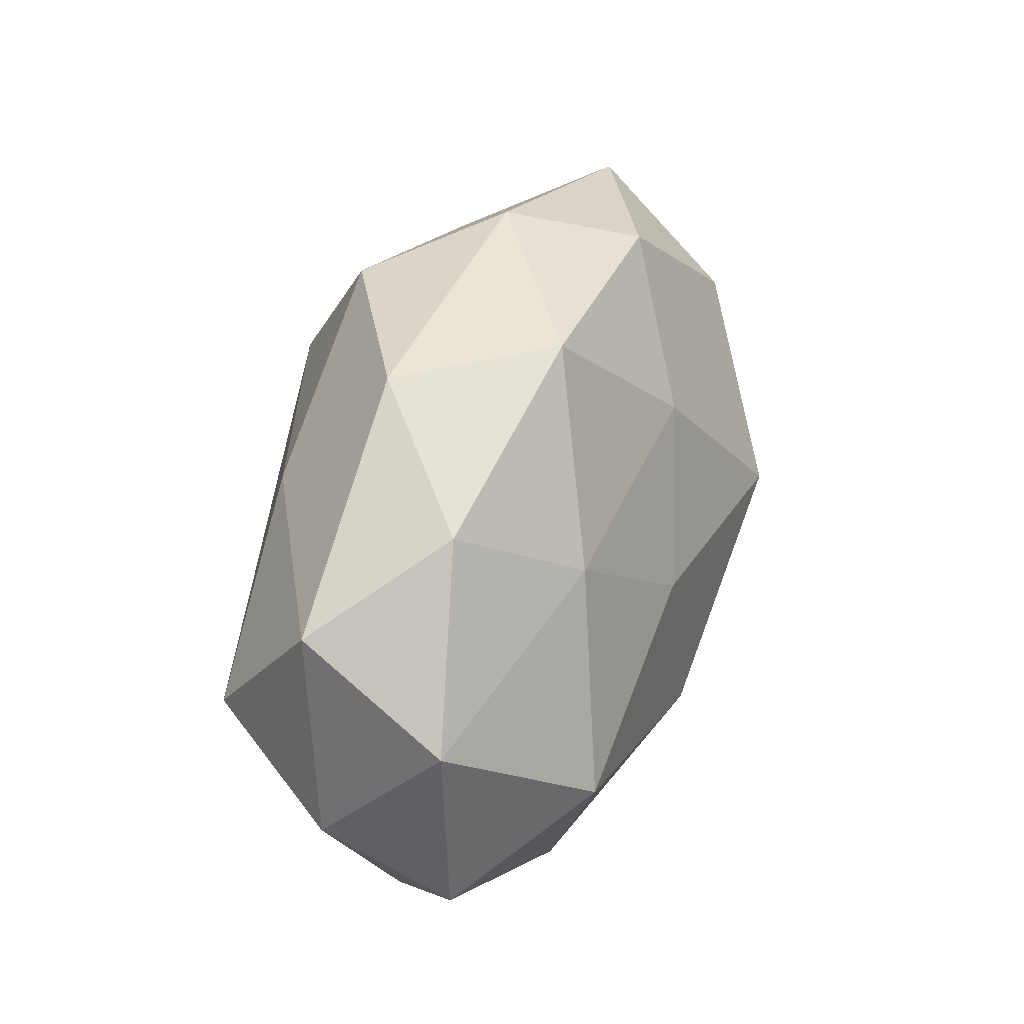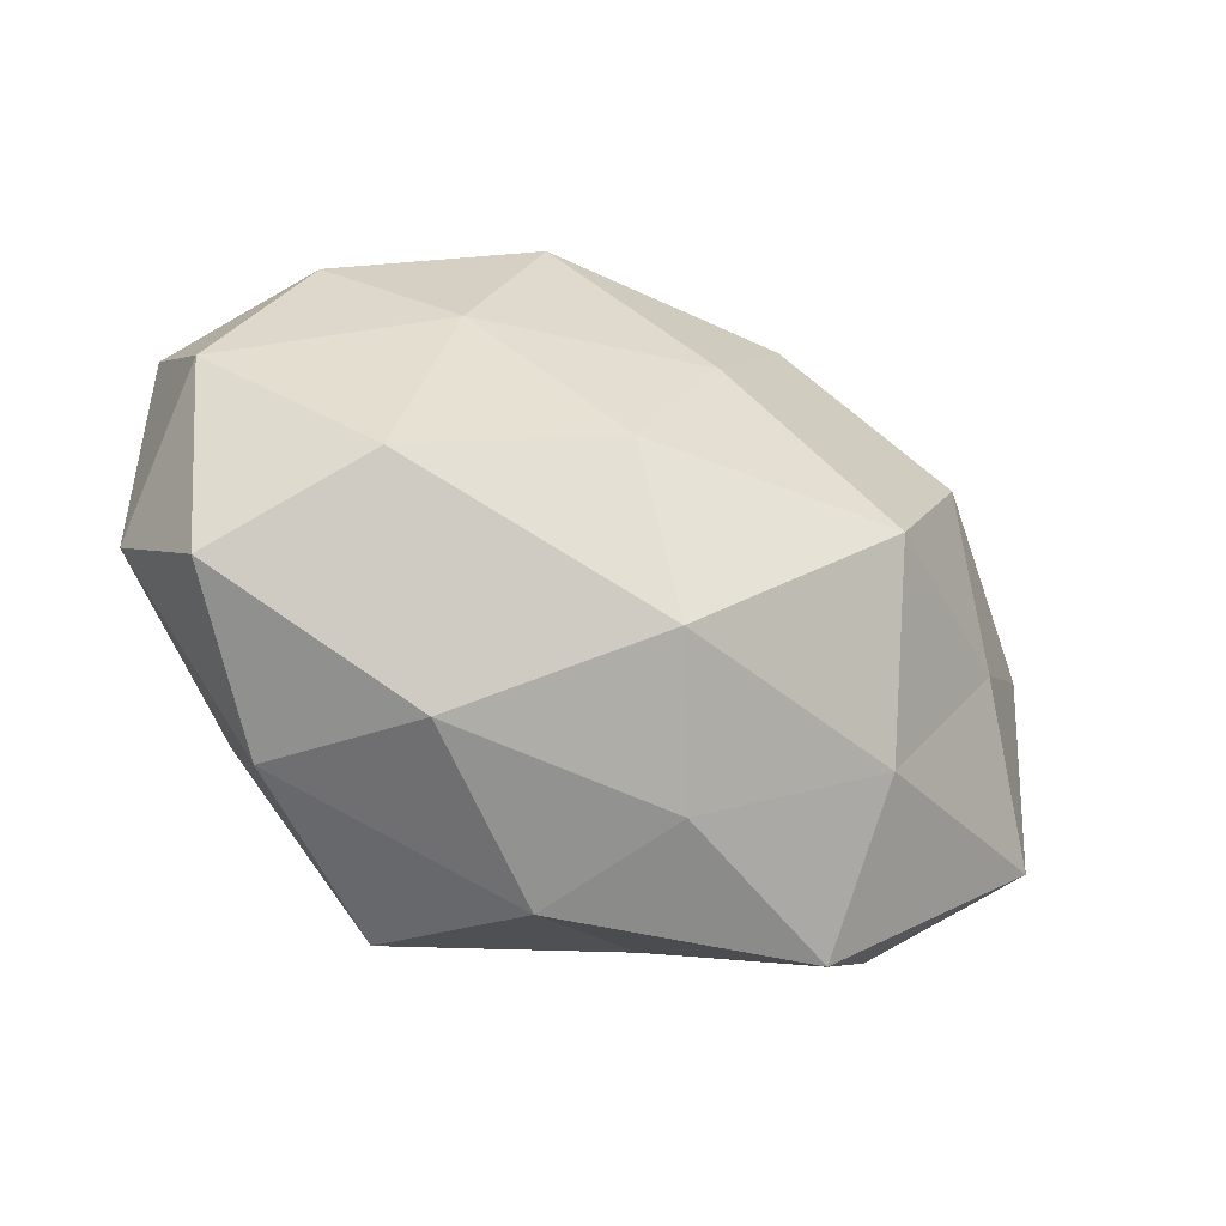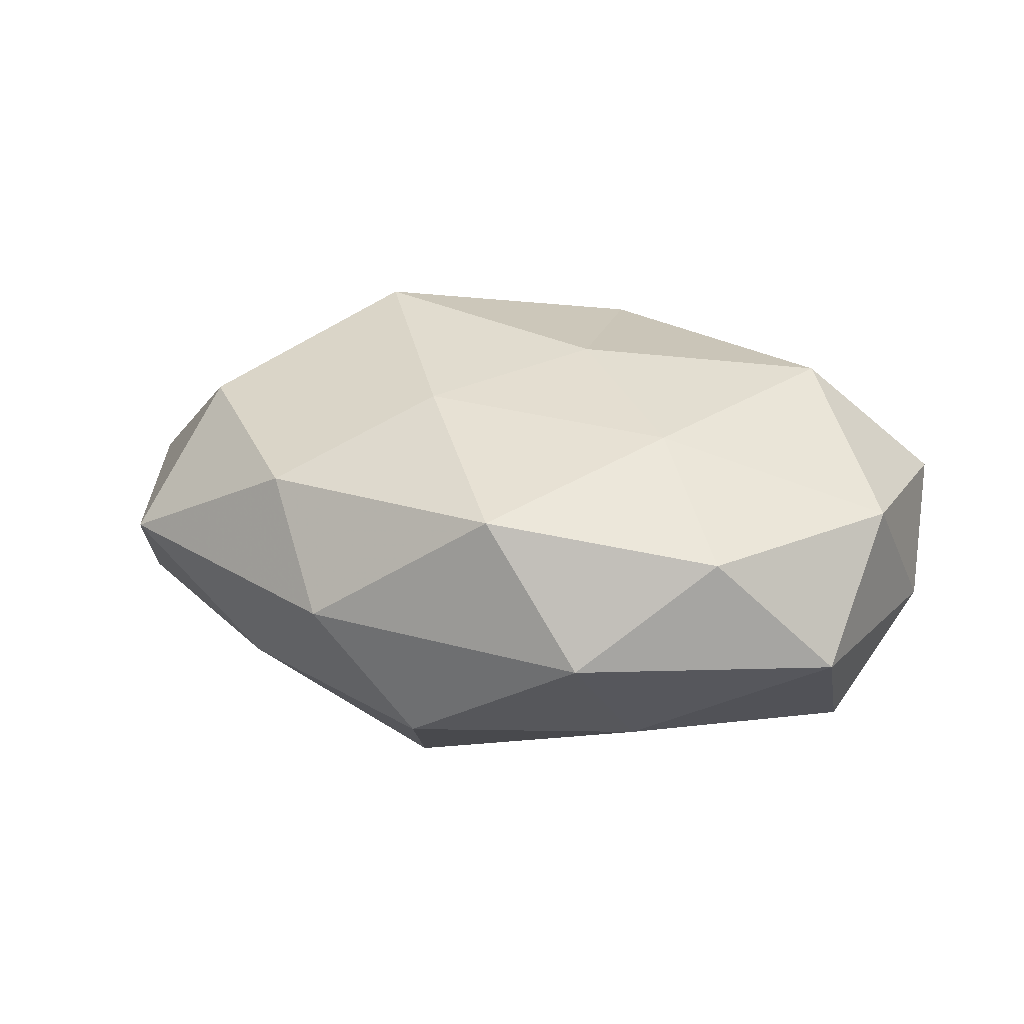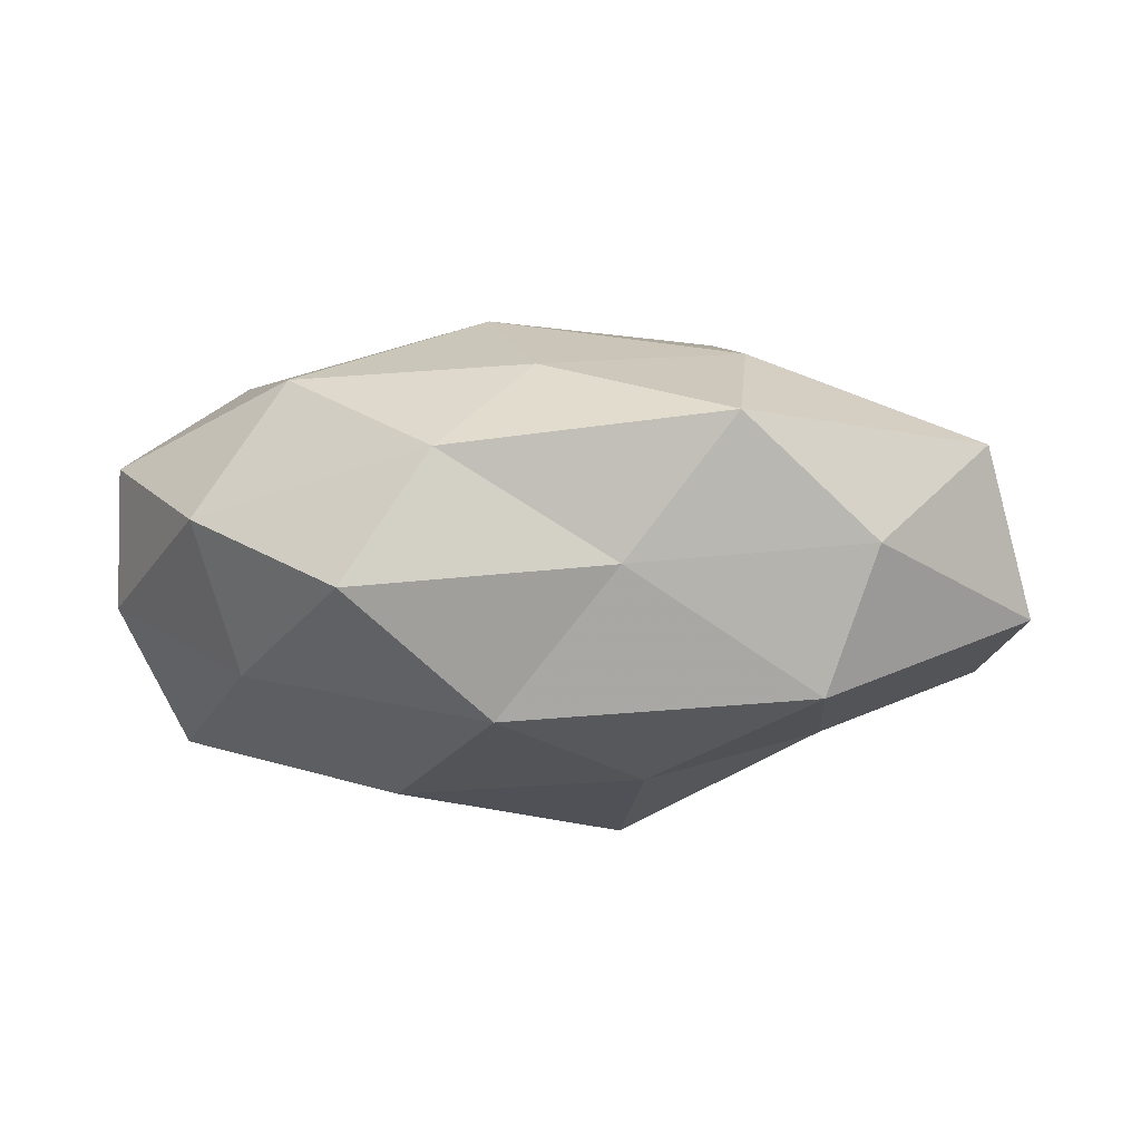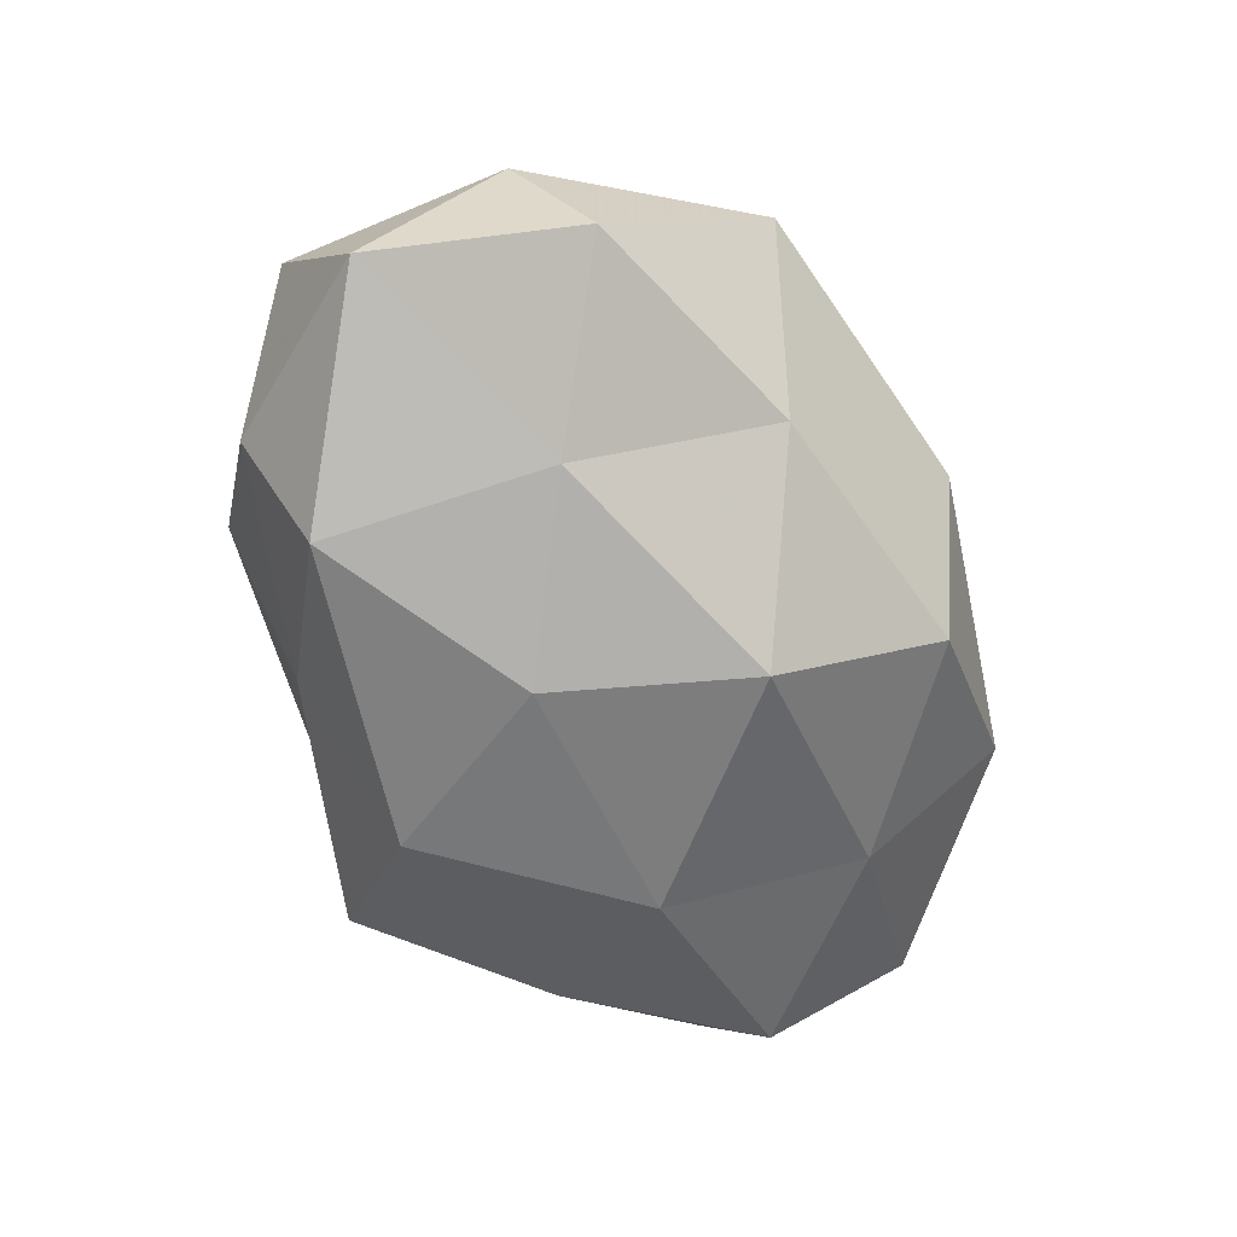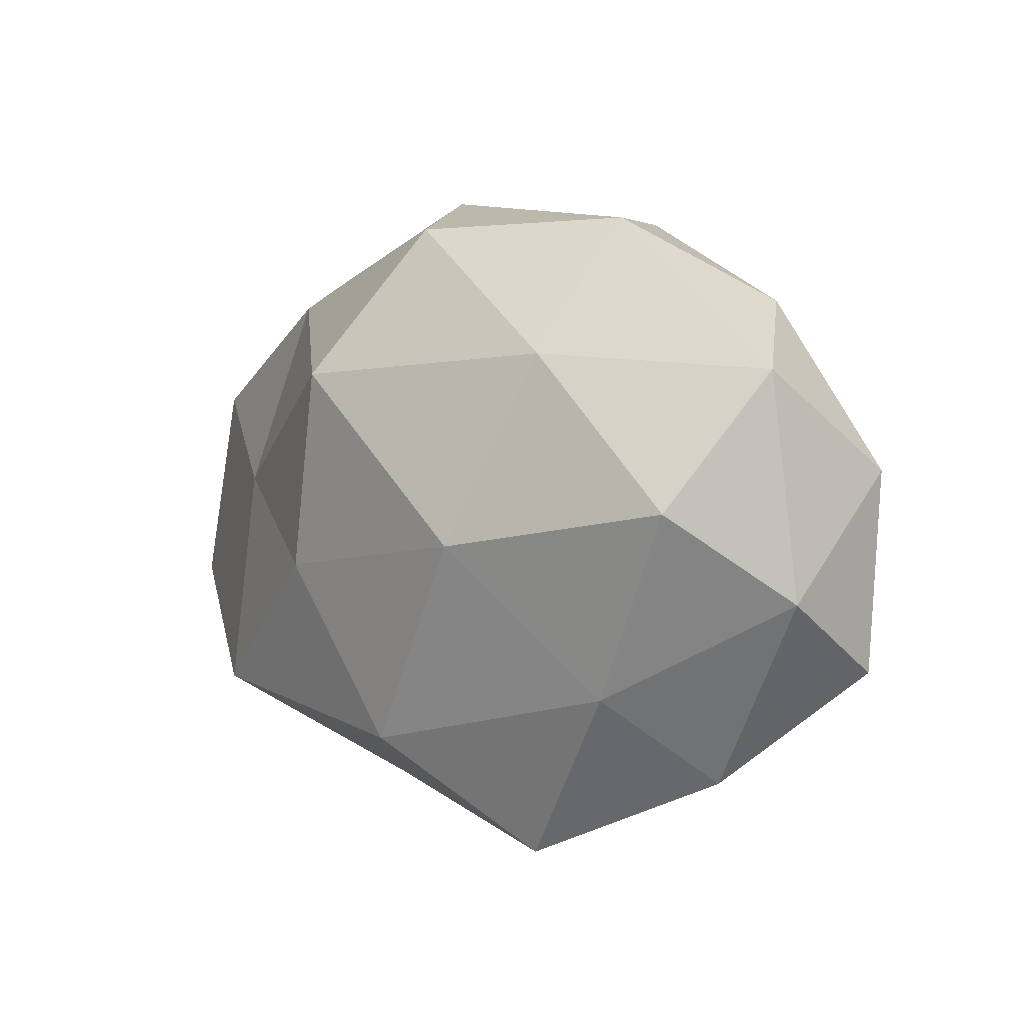
<metadata>
{"format":"obj","ext":"obj","renderer":"f3d","projection":"perspective","resolution":1024,"background":"white","views":[{"elev":36.5,"azim":-72.2,"up":"+Y"},{"elev":-33.9,"azim":-31.5,"up":"+Y"},{"elev":17.2,"azim":-152.9,"up":"+Z"},{"elev":-17.7,"azim":6.8,"up":"+Z"},{"elev":-60.5,"azim":109.0,"up":"+Z"},{"elev":2.8,"azim":-130.8,"up":"+Y"}]}
</metadata>
<code>
v 0.005261 0.01838 -0.02765
v -0.02734 -0.02901 0.01526
v 0.0551 -0.008762 -0.009964
v 0.002005 0.02076 0.02159
v 0.03163 -0.02146 -0.02172
v -0.03404 -0.0186 -0.01629
v 0.0105 -0.00521 -0.02653
v -0.03783 -0.02924 -0.001041
v -0.0254 0.03666 -0.004903
v 0.03823 -0.02835 -0.00643
v -0.05268 -0.00729 -0.00427
v 0.03533 0.01919 0.01872
v -0.006243 -0.01771 0.0263
v 0.04988 0.01534 -0.009373
v 0.02392 -0.02115 0.0192
v -0.03883 0.02679 0.007295
v 0.007871 0.04069 -0.001813
v -0.003107 0.03599 -0.01656
v 0.02521 0.0274 -0.01387
v -0.05236 0.007212 0.01019
v 0.03942 -0.003426 0.01733
v -0.05046 0.01853 -0.006055
v -0.0378 -0.00675 0.02362
v 0.019 0.0006708 0.02976
v 0.02396 -0.03766 0.005938
v -0.05062 -0.01603 0.01025
v -0.00883 -0.03909 0.002694
v -0.003981 -0.02546 -0.02432
v -0.02757 0.01694 0.01893
v -0.01408 0.03735 0.01191
v 0.01073 -0.03301 -0.009295
v -0.02574 0.02051 -0.01844
v -0.01906 -0.001511 -0.02663
v 0.03056 0.004852 -0.01901
v -0.01885 -0.03857 -0.01255
v 0.05071 -0.02011 0.007307
v -0.04602 0.002883 -0.01845
v 0.001249 -0.0312 0.01491
v 0.05335 0.006653 0.005493
v 0.01625 0.03531 0.01277
v 0.04035 0.03142 0.002232
v -0.01116 0.003937 0.02555
f 3 10 5
f 11 6 8
f 17 18 9
f 19 1 18
f 19 18 17
f 22 16 9
f 20 22 11
f 20 16 22
f 2 13 23
f 12 4 24
f 13 15 24
f 21 12 24
f 24 15 21
f 26 8 2
f 26 11 8
f 26 20 11
f 26 2 23
f 26 23 20
f 8 27 2
f 7 5 28
f 20 29 16
f 23 29 20
f 30 9 16
f 17 9 30
f 29 4 30
f 16 29 30
f 5 10 31
f 25 31 10
f 27 31 25
f 5 31 28
f 18 1 32
f 32 9 18
f 22 9 32
f 1 7 33
f 6 33 28
f 28 33 7
f 1 33 32
f 3 5 34
f 34 7 1
f 34 5 7
f 14 3 34
f 34 1 19
f 14 34 19
f 8 6 35
f 8 35 27
f 35 6 28
f 27 35 31
f 28 31 35
f 3 36 10
f 36 21 15
f 10 36 25
f 36 15 25
f 11 37 6
f 11 22 37
f 37 22 32
f 6 37 33
f 32 33 37
f 2 38 13
f 13 38 15
f 25 15 38
f 2 27 38
f 38 27 25
f 14 39 3
f 39 12 21
f 39 36 3
f 39 21 36
f 12 40 4
f 30 4 40
f 40 17 30
f 14 19 41
f 19 17 41
f 41 12 39
f 14 41 39
f 41 40 12
f 41 17 40
f 23 13 42
f 24 4 42
f 42 13 24
f 29 42 4
f 23 42 29

</code>
